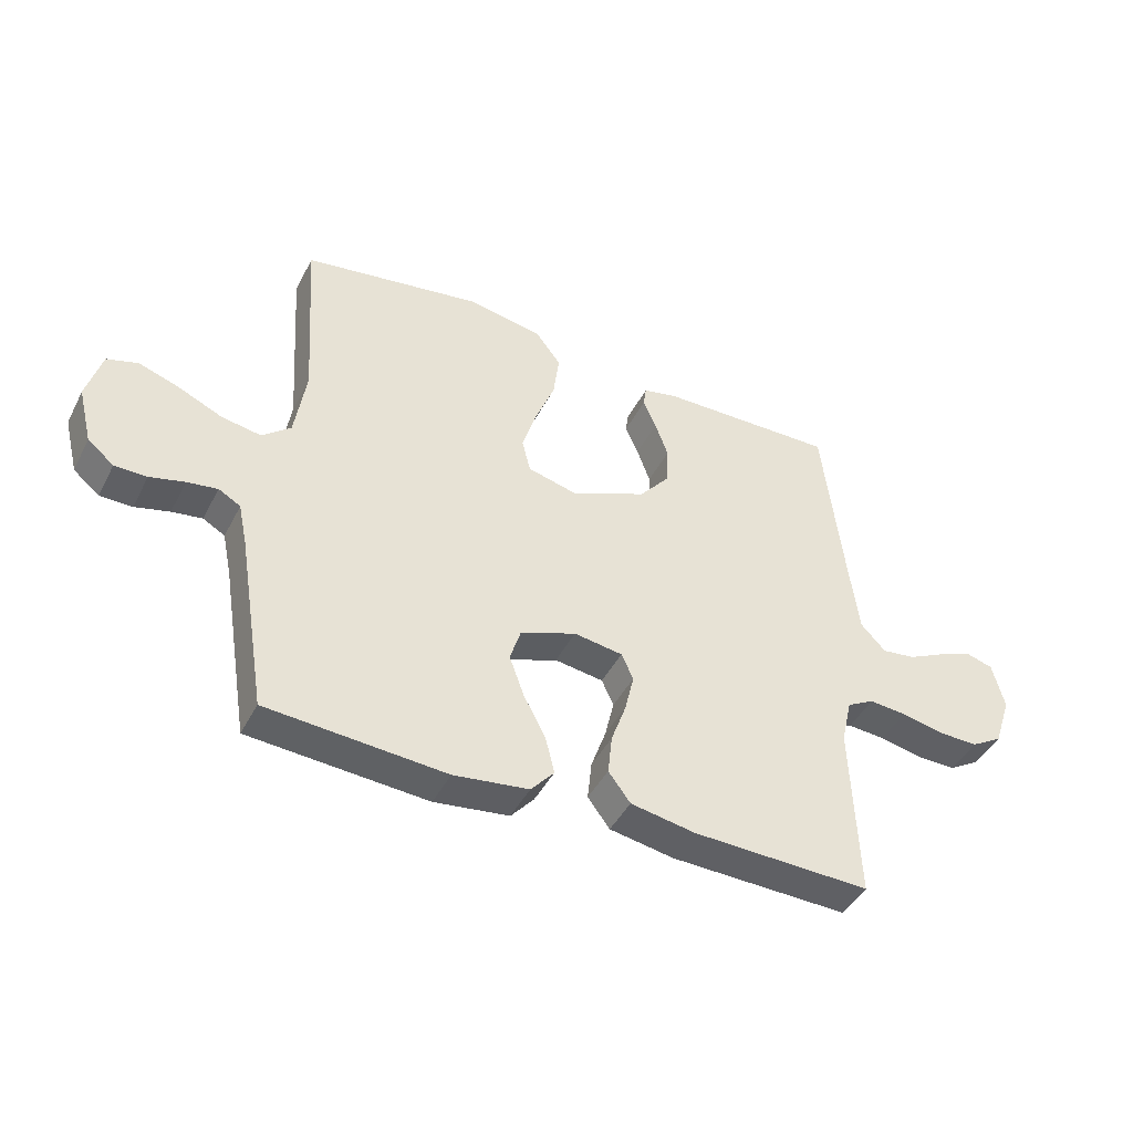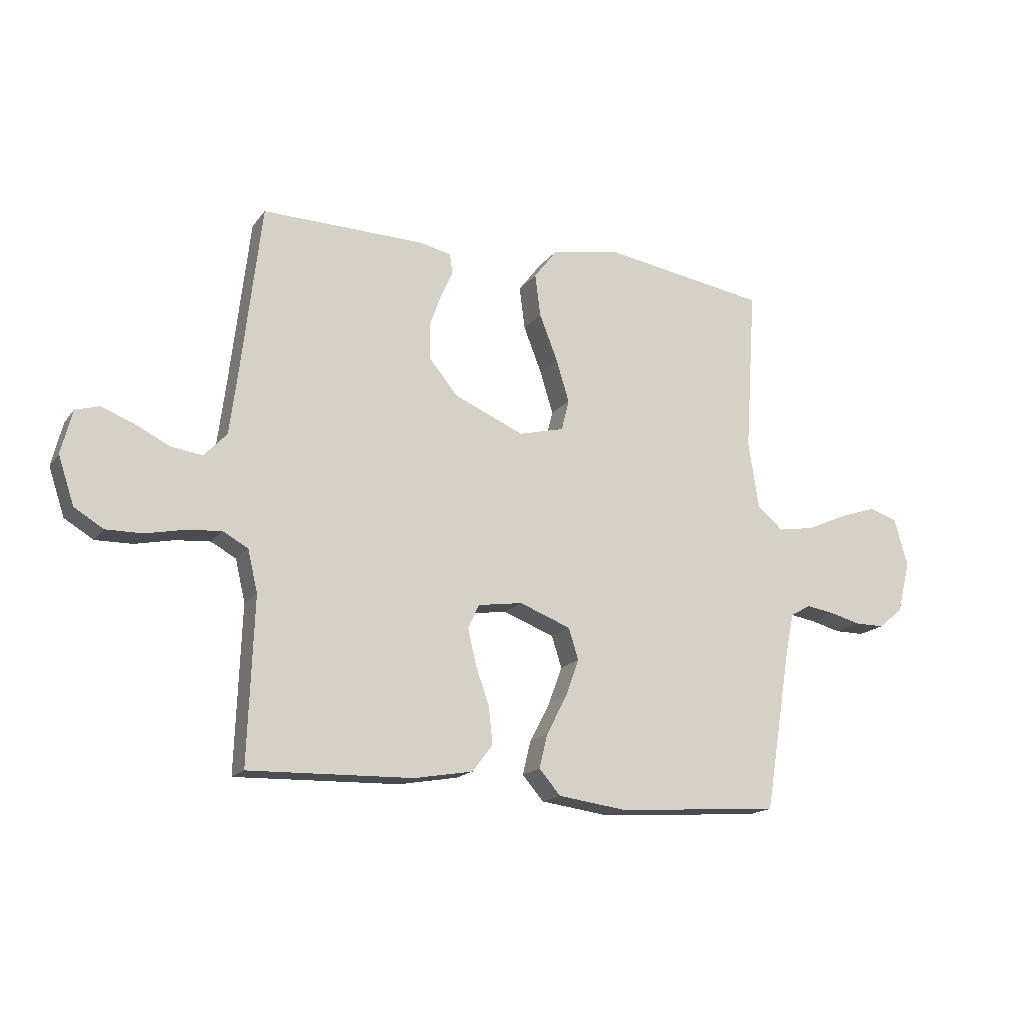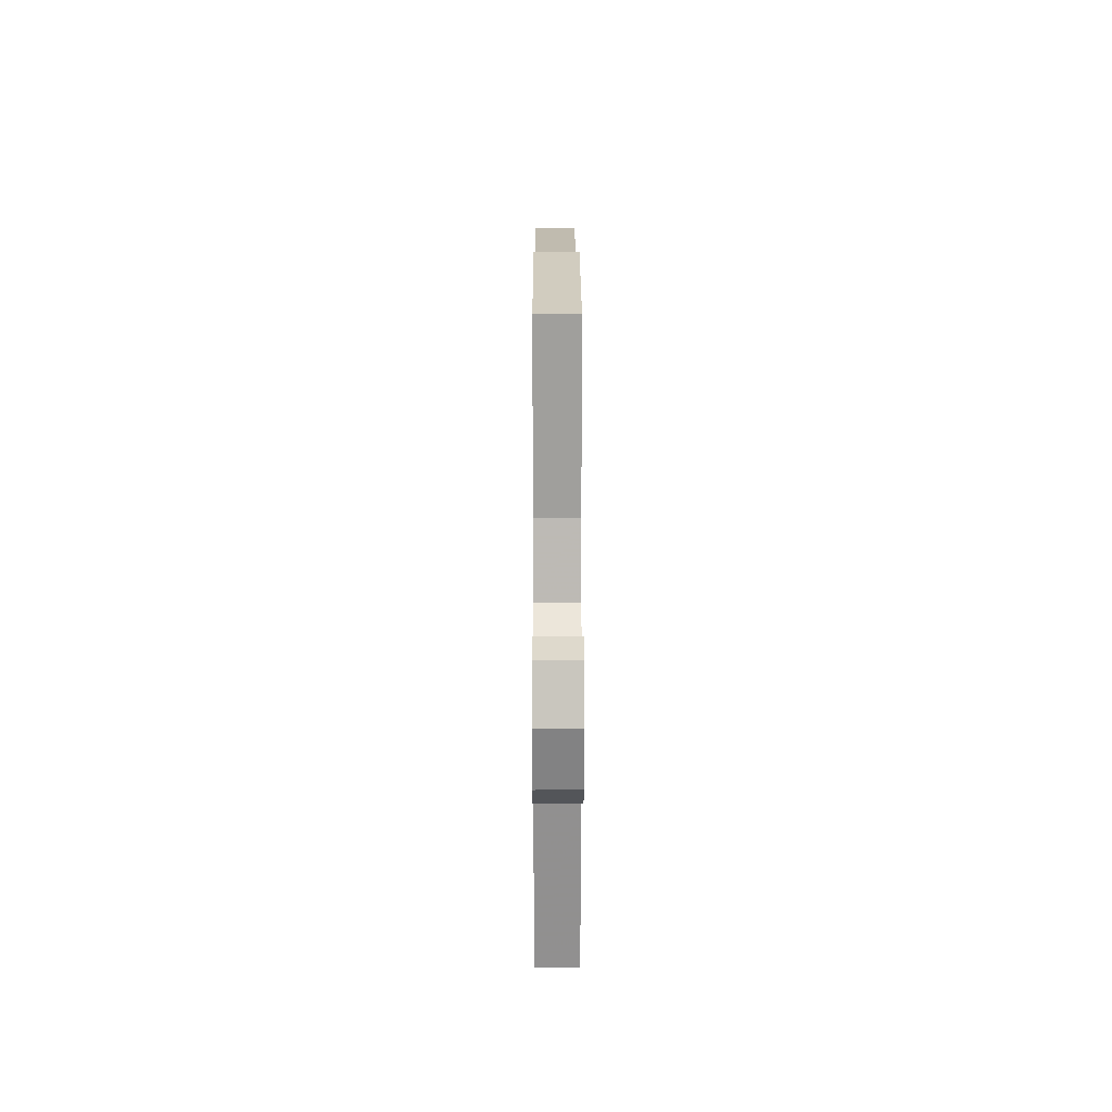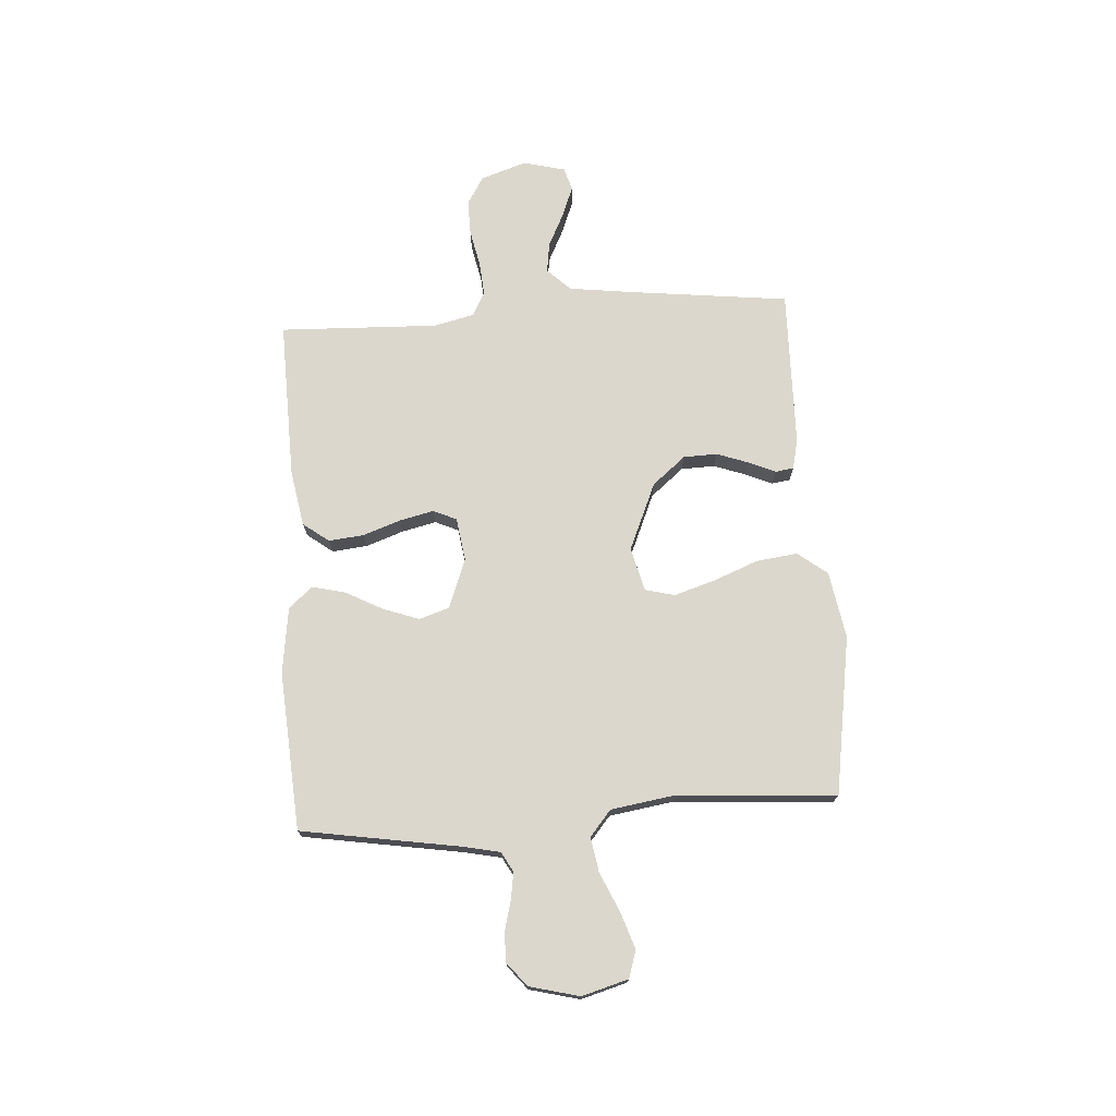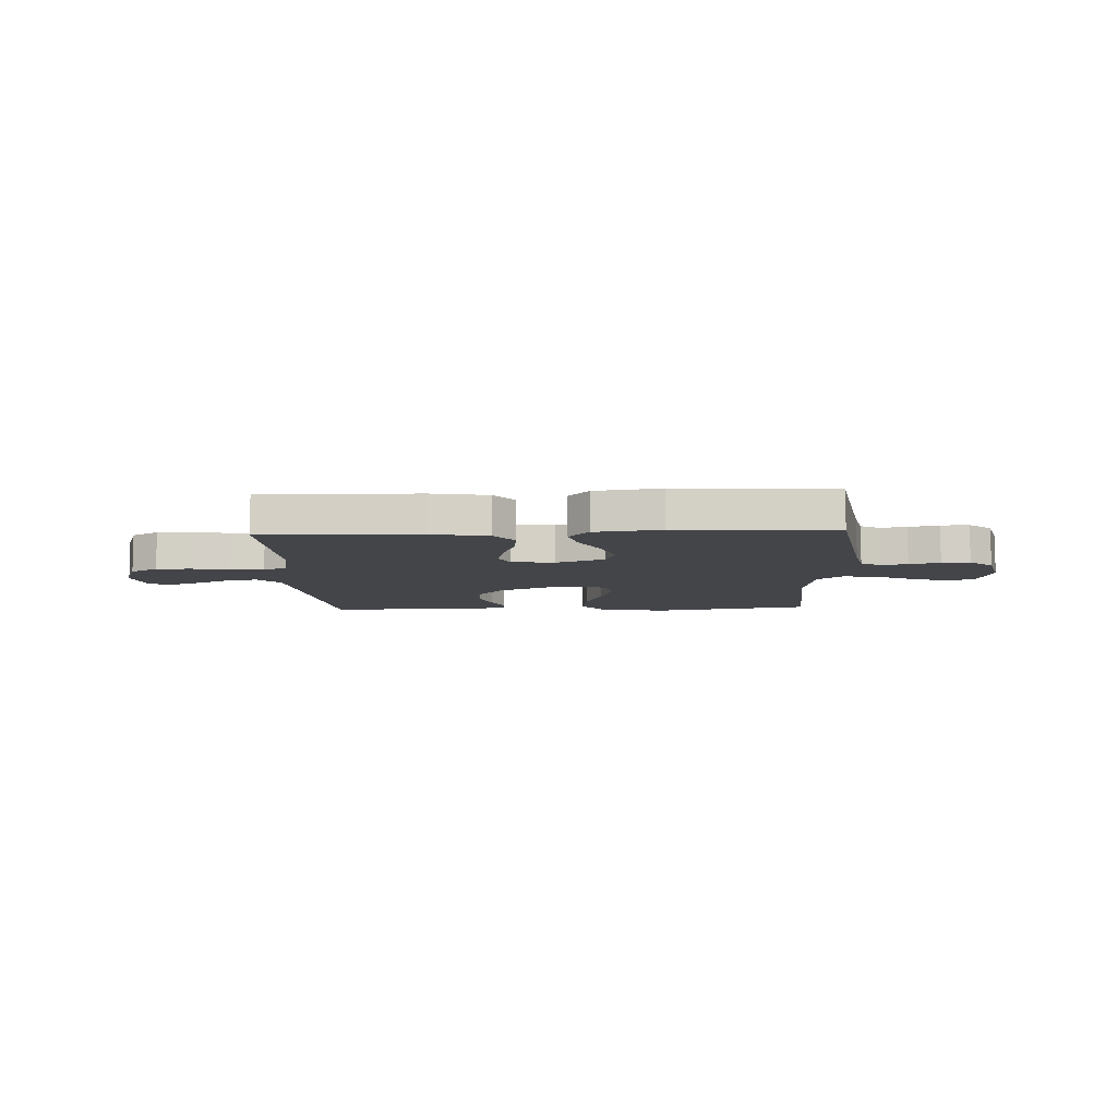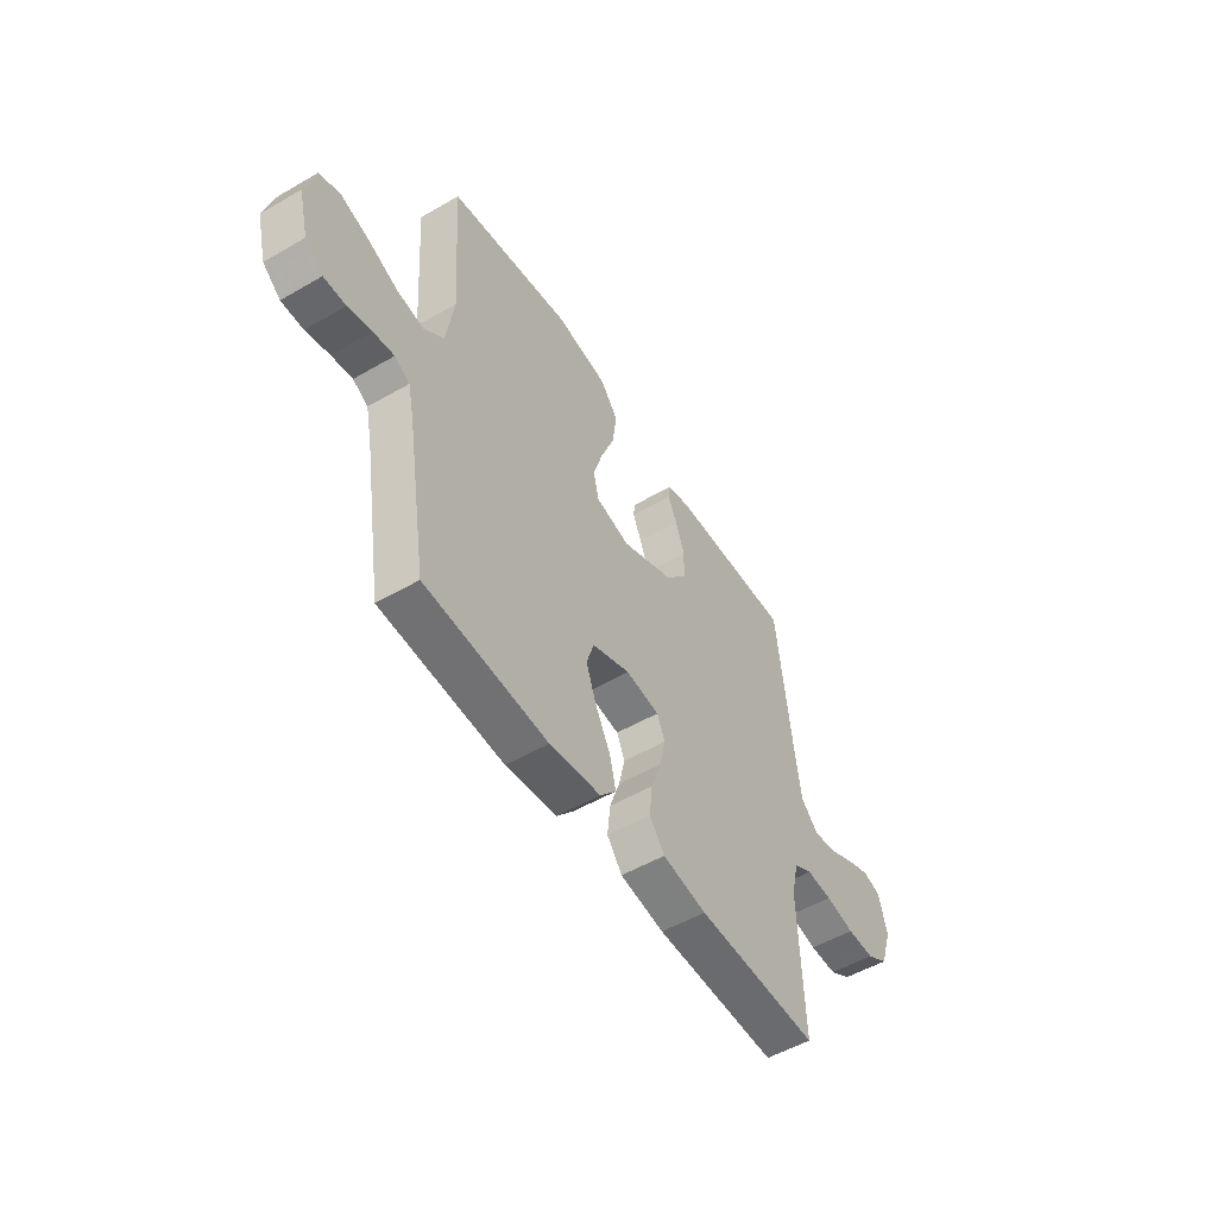
<metadata>
{"format":"obj","ext":"obj","renderer":"f3d","projection":"perspective","resolution":1024,"background":"white","views":[{"elev":-44.0,"azim":-25.9,"up":"+Z"},{"elev":-16.7,"azim":155.6,"up":"+Z"},{"elev":15.0,"azim":-90.2,"up":"+Z"},{"elev":73.1,"azim":-93.8,"up":"+Y"},{"elev":-8.7,"azim":-177.4,"up":"+Y"},{"elev":-52.2,"azim":-57.9,"up":"+Z"}]}
</metadata>
<code>
v -0.5 0.07 0.5
v -0.2 0.07 0.548
v -0.073 0.07 0.526
v -0.03 0.07 0.47
v -0.04 0.07 0.392
v -0.073 0.07 0.308
v -0.097 0.07 0.23
v -0.083 0.07 0.174
v 0 0.07 0.153
v 0.128 0.07 0.208
v 0.18 0.07 0.271
v 0.182 0.07 0.335
v 0.16 0.07 0.396
v 0.138 0.07 0.446
v 0.143 0.07 0.481
v 0.2 0.07 0.494
v 0.5 0.07 0.5
v 0.535 0.07 0.2
v 0.551 0.07 0.075
v 0.593 0.07 0.031
v 0.65 0.07 0.039
v 0.713 0.07 0.07
v 0.772 0.07 0.093
v 0.816 0.07 0.08
v 0.836 0.07 0
v 0.807 0.07 -0.087
v 0.754 0.07 -0.119
v 0.687 0.07 -0.118
v 0.616 0.07 -0.103
v 0.553 0.07 -0.098
v 0.507 0.07 -0.123
v 0.489 0.07 -0.2
v 0.5 0.07 -0.5
v 0.2 0.07 -0.492
v 0.092 0.07 -0.473
v 0.055 0.07 -0.424
v 0.062 0.07 -0.357
v 0.087 0.07 -0.286
v 0.102 0.07 -0.221
v 0.082 0.07 -0.177
v 0 0.07 -0.165
v -0.094 0.07 -0.201
v -0.112 0.07 -0.258
v -0.087 0.07 -0.327
v -0.05 0.07 -0.397
v -0.035 0.07 -0.459
v -0.074 0.07 -0.504
v -0.2 0.07 -0.521
v -0.5 0.07 -0.5
v -0.549 0.07 -0.2
v -0.564 0.07 -0.129
v -0.601 0.07 -0.108
v -0.652 0.07 -0.116
v -0.71 0.07 -0.131
v -0.764 0.07 -0.131
v -0.808 0.07 -0.095
v -0.832 0.07 0
v -0.807 0.07 0.088
v -0.755 0.07 0.104
v -0.687 0.07 0.081
v -0.613 0.07 0.048
v -0.547 0.07 0.037
v -0.499 0.07 0.077
v -0.48 0.07 0.2
v -0.5 0 0.5
v -0.2 0 0.548
v -0.073 0 0.526
v -0.03 0 0.47
v -0.04 0 0.392
v -0.073 0 0.308
v -0.097 0 0.23
v -0.083 0 0.174
v 0 0 0.153
v 0.128 0 0.208
v 0.18 0 0.271
v 0.182 0 0.335
v 0.16 0 0.396
v 0.138 0 0.446
v 0.143 0 0.481
v 0.2 0 0.494
v 0.5 0 0.5
v 0.535 0 0.2
v 0.551 0 0.075
v 0.593 0 0.031
v 0.65 0 0.039
v 0.713 0 0.07
v 0.772 0 0.093
v 0.816 0 0.08
v 0.836 0 0
v 0.807 0 -0.087
v 0.754 0 -0.119
v 0.687 0 -0.118
v 0.616 0 -0.103
v 0.553 0 -0.098
v 0.507 0 -0.123
v 0.489 0 -0.2
v 0.5 0 -0.5
v 0.2 0 -0.492
v 0.092 0 -0.473
v 0.055 0 -0.424
v 0.062 0 -0.357
v 0.087 0 -0.286
v 0.102 0 -0.221
v 0.082 0 -0.177
v 0 0 -0.165
v -0.094 0 -0.201
v -0.112 0 -0.258
v -0.087 0 -0.327
v -0.05 0 -0.397
v -0.035 0 -0.459
v -0.074 0 -0.504
v -0.2 0 -0.521
v -0.5 0 -0.5
v -0.549 0 -0.2
v -0.564 0 -0.129
v -0.601 0 -0.108
v -0.652 0 -0.116
v -0.71 0 -0.131
v -0.764 0 -0.131
v -0.808 0 -0.095
v -0.832 0 0
v -0.807 0 0.088
v -0.755 0 0.104
v -0.687 0 0.081
v -0.613 0 0.048
v -0.547 0 0.037
v -0.499 0 0.077
v -0.48 0 0.2
f 58 59 60 61
f 56 57 58 61
f 56 61 62
f 53 54 55 56
f 52 53 56 62
f 51 52 62 63
f 47 48 49 50
f 47 50 51 63
f 44 45 46 47
f 43 44 47 63
f 35 36 37 38
f 35 38 39
f 32 33 34 35
f 31 32 35 39
f 30 31 39 40
f 26 27 28 29
f 26 29 30
f 25 26 30
f 21 22 23 24
f 21 24 25 30
f 15 16 17 18
f 13 14 15 18
f 12 13 18 19
f 11 12 19 20
f 3 4 5 6
f 3 6 7
f 64 1 2 3
f 64 3 7
f 42 43 63 64
f 41 42 64 7
f 20 21 30 40
f 10 11 20 40
f 9 10 40 41
f 8 9 41
f 7 8 41
f 125 124 123 122
f 125 122 121 120
f 126 125 120
f 120 119 118 117
f 126 120 117 116
f 127 126 116 115
f 114 113 112 111
f 127 115 114 111
f 111 110 109 108
f 127 111 108 107
f 102 101 100 99
f 103 102 99
f 99 98 97 96
f 103 99 96 95
f 104 103 95 94
f 93 92 91 90
f 94 93 90
f 94 90 89
f 88 87 86 85
f 94 89 88 85
f 82 81 80 79
f 82 79 78 77
f 83 82 77 76
f 84 83 76 75
f 70 69 68 67
f 71 70 67
f 67 66 65 128
f 71 67 128
f 128 127 107 106
f 71 128 106 105
f 104 94 85 84
f 104 84 75 74
f 105 104 74 73
f 105 73 72
f 105 72 71
f 1 65 66 2
f 2 66 67 3
f 3 67 68 4
f 4 68 69 5
f 5 69 70 6
f 6 70 71 7
f 7 71 72 8
f 8 72 73 9
f 9 73 74 10
f 10 74 75 11
f 11 75 76 12
f 12 76 77 13
f 13 77 78 14
f 14 78 79 15
f 15 79 80 16
f 16 80 81 17
f 17 81 82 18
f 18 82 83 19
f 19 83 84 20
f 20 84 85 21
f 21 85 86 22
f 22 86 87 23
f 23 87 88 24
f 24 88 89 25
f 25 89 90 26
f 26 90 91 27
f 27 91 92 28
f 28 92 93 29
f 29 93 94 30
f 30 94 95 31
f 31 95 96 32
f 32 96 97 33
f 33 97 98 34
f 34 98 99 35
f 35 99 100 36
f 36 100 101 37
f 37 101 102 38
f 38 102 103 39
f 39 103 104 40
f 40 104 105 41
f 41 105 106 42
f 42 106 107 43
f 43 107 108 44
f 44 108 109 45
f 45 109 110 46
f 46 110 111 47
f 47 111 112 48
f 48 112 113 49
f 49 113 114 50
f 50 114 115 51
f 51 115 116 52
f 52 116 117 53
f 53 117 118 54
f 54 118 119 55
f 55 119 120 56
f 56 120 121 57
f 57 121 122 58
f 58 122 123 59
f 59 123 124 60
f 60 124 125 61
f 61 125 126 62
f 62 126 127 63
f 63 127 128 64
f 64 128 65 1

</code>
